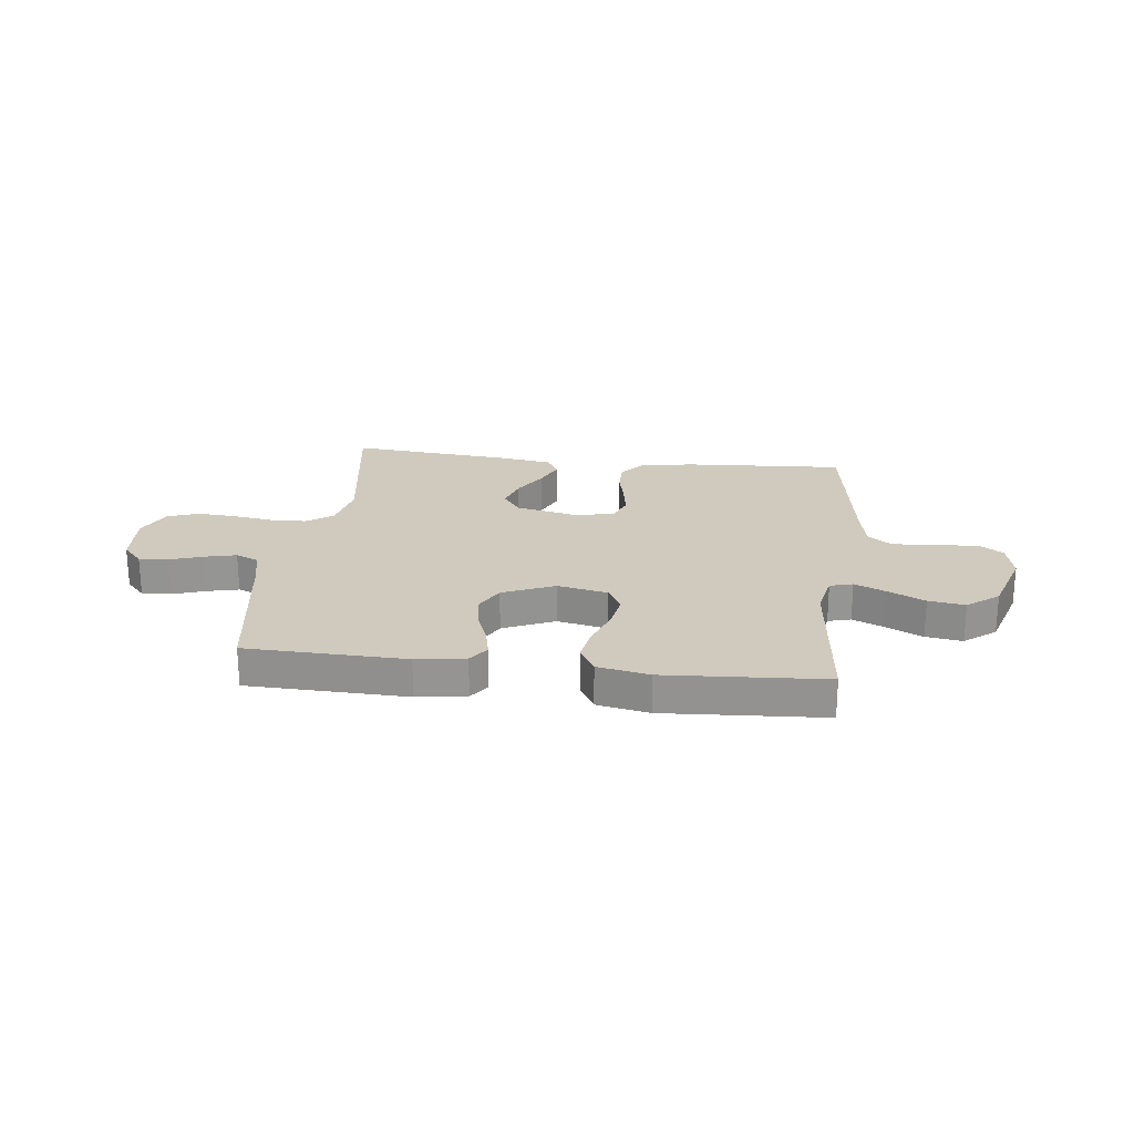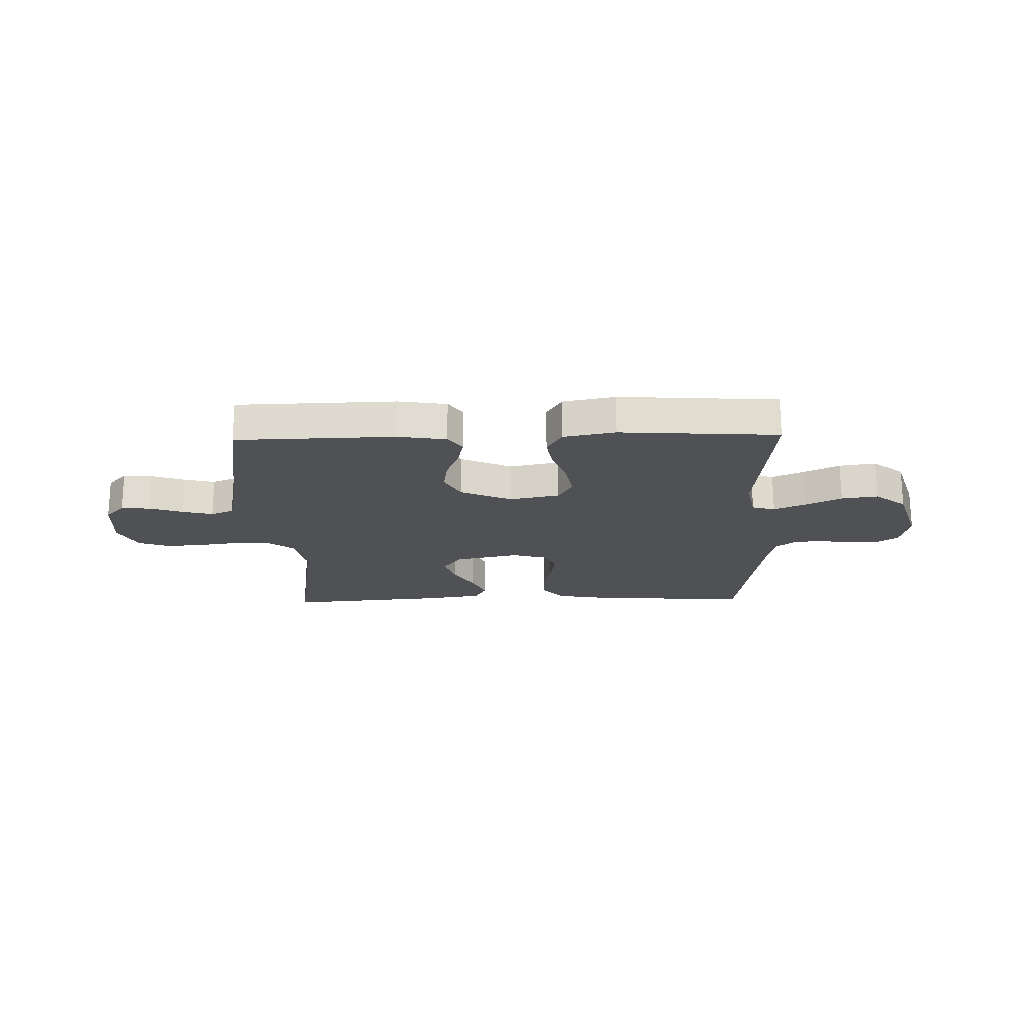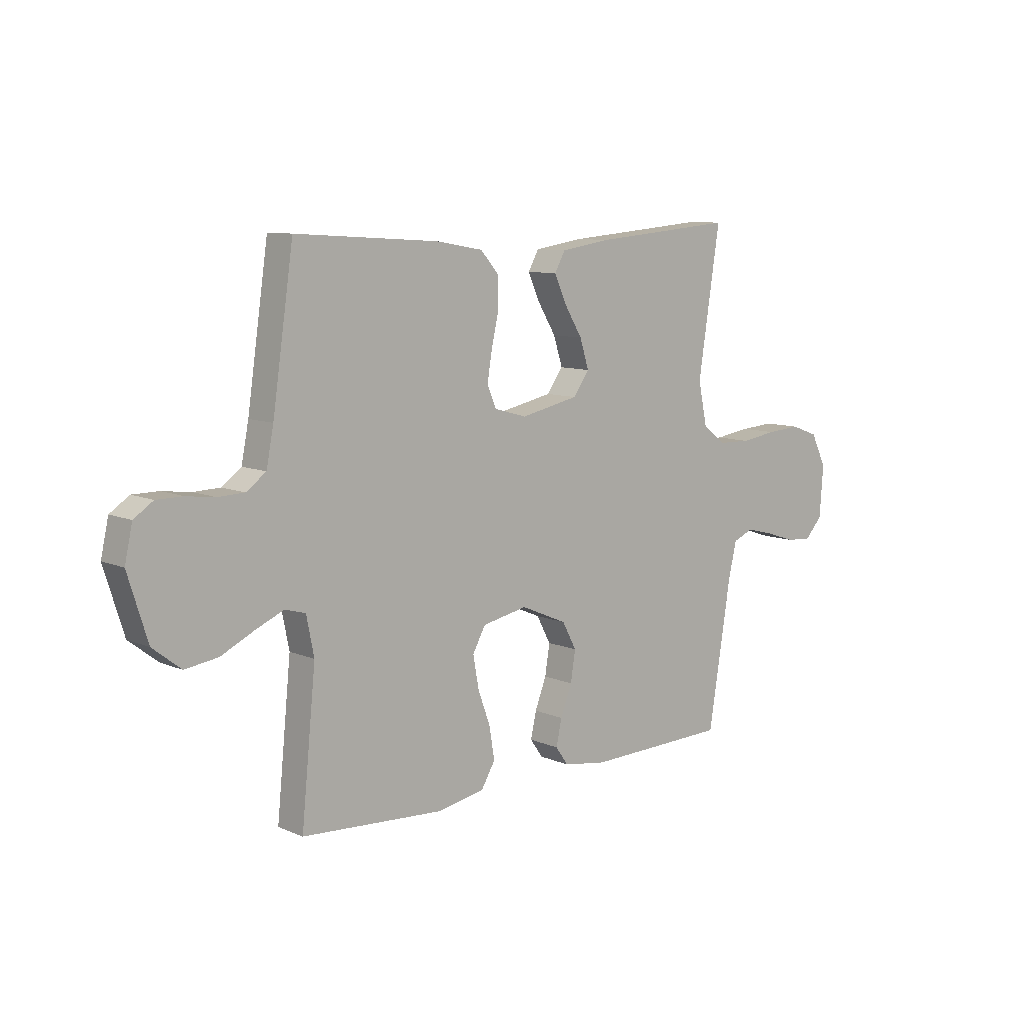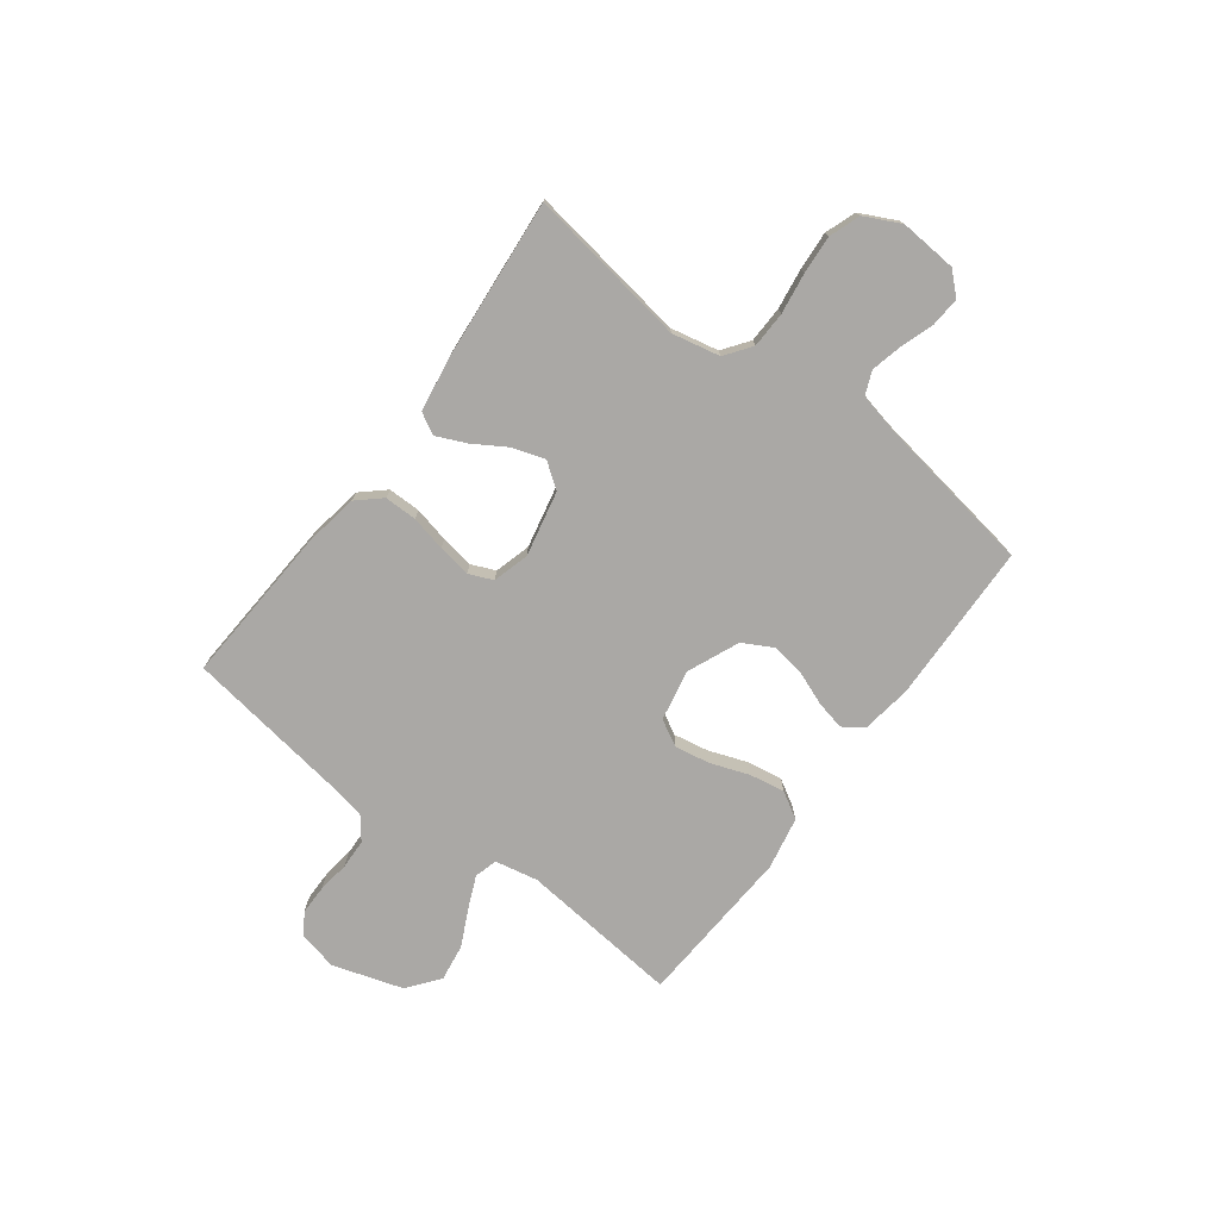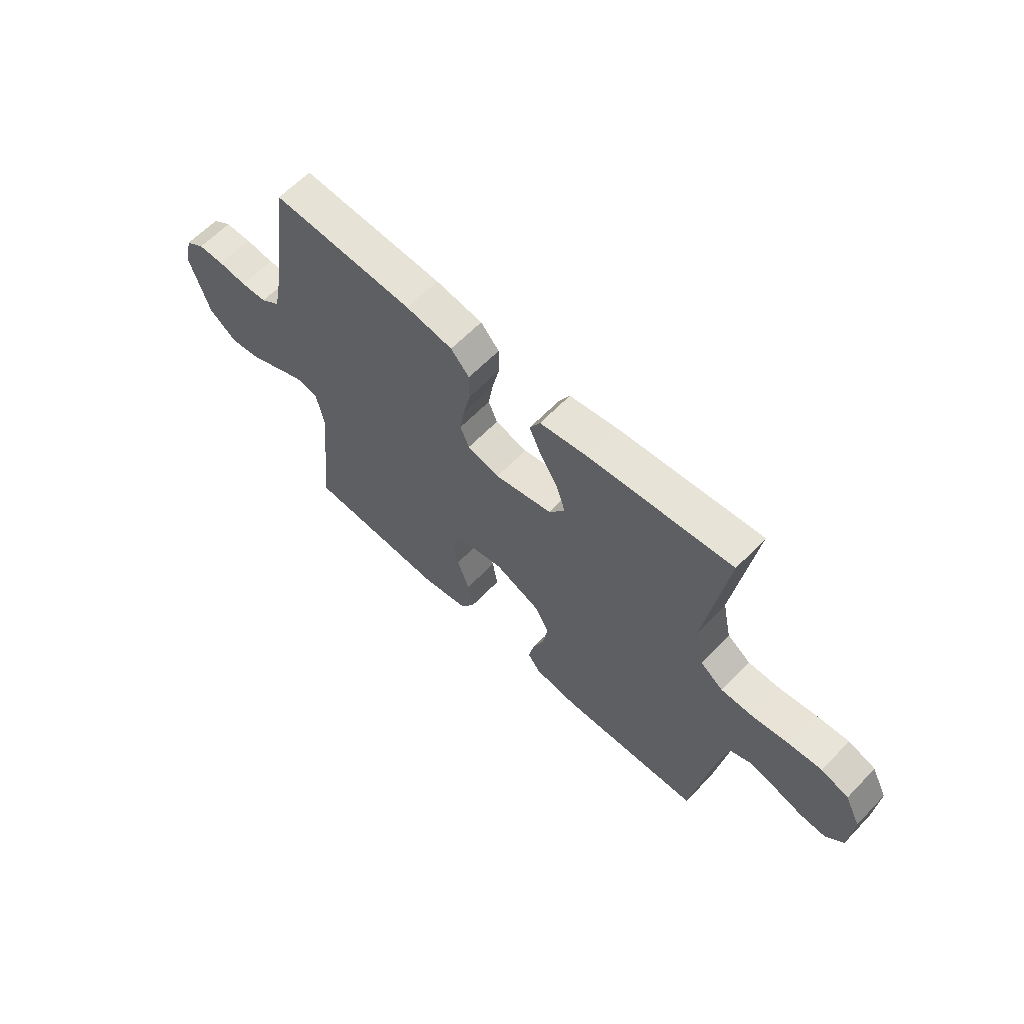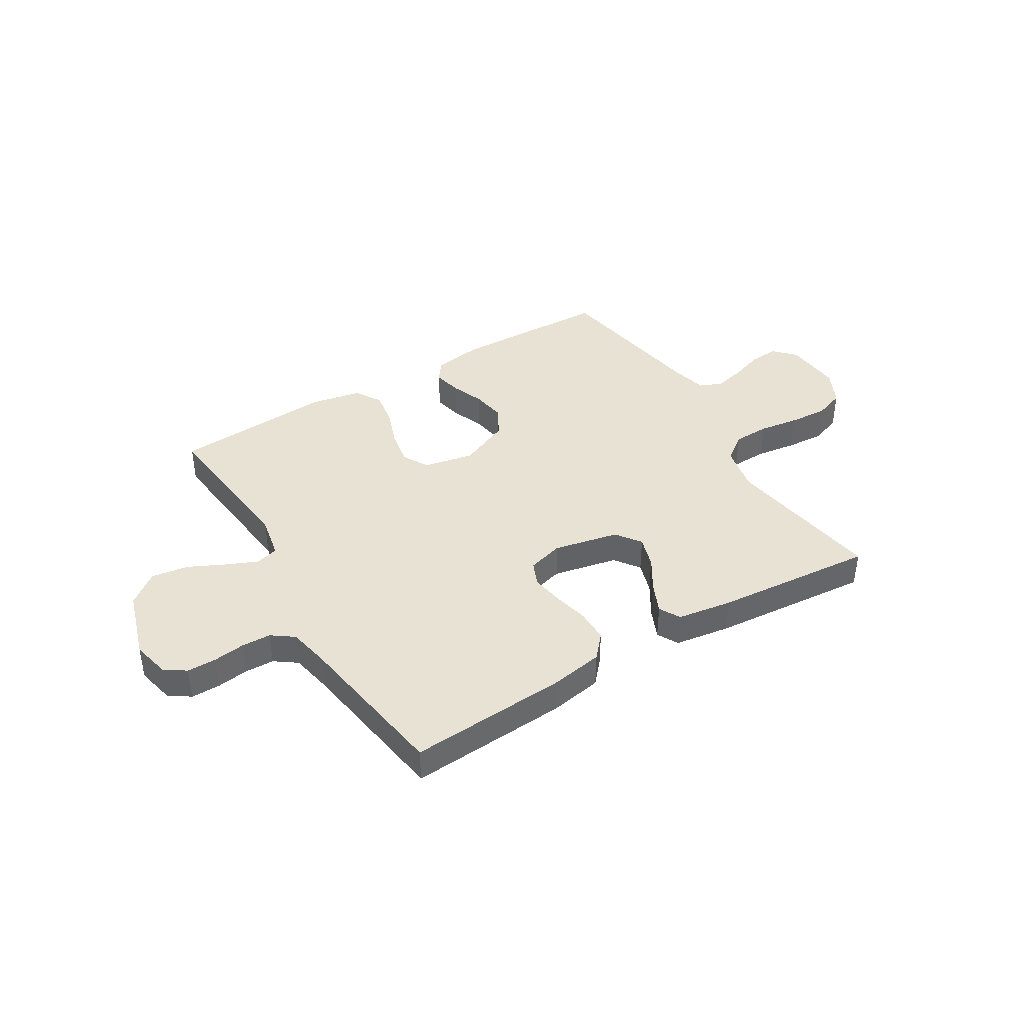
<metadata>
{"format":"obj","ext":"obj","renderer":"f3d","projection":"perspective","resolution":1024,"background":"white","views":[{"elev":23.1,"azim":-173.2,"up":"+Y"},{"elev":-20.1,"azim":-178.6,"up":"+Y"},{"elev":9.4,"azim":-41.9,"up":"+Z"},{"elev":-75.2,"azim":53.2,"up":"+Y"},{"elev":61.8,"azim":43.6,"up":"+Z"},{"elev":40.7,"azim":-31.3,"up":"+Y"}]}
</metadata>
<code>
v -0.5 0.07 -0.5
v -0.47 0.07 -0.2
v -0.486 0.07 -0.12
v -0.529 0.07 -0.108
v -0.589 0.07 -0.134
v -0.657 0.07 -0.167
v -0.726 0.07 -0.177
v -0.785 0.07 -0.131
v -0.826 0.07 0
v -0.81 0.07 0.072
v -0.77 0.07 0.099
v -0.715 0.07 0.099
v -0.655 0.07 0.091
v -0.6 0.07 0.093
v -0.559 0.07 0.123
v -0.544 0.07 0.2
v -0.5 0.07 0.5
v -0.2 0.07 0.481
v -0.101 0.07 0.464
v -0.062 0.07 0.42
v -0.062 0.07 0.359
v -0.077 0.07 0.293
v -0.087 0.07 0.231
v -0.068 0.07 0.186
v 0 0.07 0.167
v 0.122 0.07 0.193
v 0.156 0.07 0.24
v 0.137 0.07 0.3
v 0.099 0.07 0.362
v 0.074 0.07 0.418
v 0.096 0.07 0.458
v 0.2 0.07 0.474
v 0.5 0.07 0.5
v 0.454 0.07 0.2
v 0.473 0.07 0.11
v 0.522 0.07 0.074
v 0.59 0.07 0.072
v 0.666 0.07 0.083
v 0.738 0.07 0.088
v 0.796 0.07 0.067
v 0.829 0.07 0
v 0.821 0.07 -0.107
v 0.784 0.07 -0.147
v 0.729 0.07 -0.143
v 0.666 0.07 -0.122
v 0.608 0.07 -0.108
v 0.565 0.07 -0.126
v 0.548 0.07 -0.2
v 0.5 0.07 -0.5
v 0.2 0.07 -0.508
v 0.108 0.07 -0.494
v 0.081 0.07 -0.456
v 0.093 0.07 -0.402
v 0.117 0.07 -0.34
v 0.127 0.07 -0.277
v 0.097 0.07 -0.221
v 0 0.07 -0.179
v -0.095 0.07 -0.198
v -0.122 0.07 -0.247
v -0.11 0.07 -0.313
v -0.084 0.07 -0.385
v -0.073 0.07 -0.451
v -0.102 0.07 -0.5
v -0.2 0.07 -0.519
v -0.5 0 -0.5
v -0.47 0 -0.2
v -0.486 0 -0.12
v -0.529 0 -0.108
v -0.589 0 -0.134
v -0.657 0 -0.167
v -0.726 0 -0.177
v -0.785 0 -0.131
v -0.826 0 0
v -0.81 0 0.072
v -0.77 0 0.099
v -0.715 0 0.099
v -0.655 0 0.091
v -0.6 0 0.093
v -0.559 0 0.123
v -0.544 0 0.2
v -0.5 0 0.5
v -0.2 0 0.481
v -0.101 0 0.464
v -0.062 0 0.42
v -0.062 0 0.359
v -0.077 0 0.293
v -0.087 0 0.231
v -0.068 0 0.186
v 0 0 0.167
v 0.122 0 0.193
v 0.156 0 0.24
v 0.137 0 0.3
v 0.099 0 0.362
v 0.074 0 0.418
v 0.096 0 0.458
v 0.2 0 0.474
v 0.5 0 0.5
v 0.454 0 0.2
v 0.473 0 0.11
v 0.522 0 0.074
v 0.59 0 0.072
v 0.666 0 0.083
v 0.738 0 0.088
v 0.796 0 0.067
v 0.829 0 0
v 0.821 0 -0.107
v 0.784 0 -0.147
v 0.729 0 -0.143
v 0.666 0 -0.122
v 0.608 0 -0.108
v 0.565 0 -0.126
v 0.548 0 -0.2
v 0.5 0 -0.5
v 0.2 0 -0.508
v 0.108 0 -0.494
v 0.081 0 -0.456
v 0.093 0 -0.402
v 0.117 0 -0.34
v 0.127 0 -0.277
v 0.097 0 -0.221
v 0 0 -0.179
v -0.095 0 -0.198
v -0.122 0 -0.247
v -0.11 0 -0.313
v -0.084 0 -0.385
v -0.073 0 -0.451
v -0.102 0 -0.5
v -0.2 0 -0.519
f 63 64 1 2
f 60 61 62 63
f 59 60 63 2
f 58 59 2 3
f 57 58 3 4
f 51 52 53 54
f 51 54 55
f 48 49 50 51
f 47 48 51 55
f 46 47 55 56
f 42 43 44 45
f 42 45 46
f 41 42 46
f 37 38 39 40
f 37 40 41 46
f 31 32 33 34
f 31 34 35
f 28 29 30 31
f 27 28 31 35
f 26 27 35 36
f 19 20 21 22
f 19 22 23
f 16 17 18 19
f 15 16 19 23
f 14 15 23 24
f 10 11 12 13
f 10 13 14
f 9 10 14
f 5 6 7 8
f 4 5 8 9
f 57 4 9 14
f 36 37 46 56
f 25 26 36 56
f 25 56 57
f 14 24 25 57
f 66 65 128 127
f 127 126 125 124
f 66 127 124 123
f 67 66 123 122
f 68 67 122 121
f 118 117 116 115
f 119 118 115
f 115 114 113 112
f 119 115 112 111
f 120 119 111 110
f 109 108 107 106
f 110 109 106
f 110 106 105
f 104 103 102 101
f 110 105 104 101
f 98 97 96 95
f 99 98 95
f 95 94 93 92
f 99 95 92 91
f 100 99 91 90
f 86 85 84 83
f 87 86 83
f 83 82 81 80
f 87 83 80 79
f 88 87 79 78
f 77 76 75 74
f 78 77 74
f 78 74 73
f 72 71 70 69
f 73 72 69 68
f 78 73 68 121
f 120 110 101 100
f 120 100 90 89
f 121 120 89
f 121 89 88 78
f 1 65 66 2
f 2 66 67 3
f 3 67 68 4
f 4 68 69 5
f 5 69 70 6
f 6 70 71 7
f 7 71 72 8
f 8 72 73 9
f 9 73 74 10
f 10 74 75 11
f 11 75 76 12
f 12 76 77 13
f 13 77 78 14
f 14 78 79 15
f 15 79 80 16
f 16 80 81 17
f 17 81 82 18
f 18 82 83 19
f 19 83 84 20
f 20 84 85 21
f 21 85 86 22
f 22 86 87 23
f 23 87 88 24
f 24 88 89 25
f 25 89 90 26
f 26 90 91 27
f 27 91 92 28
f 28 92 93 29
f 29 93 94 30
f 30 94 95 31
f 31 95 96 32
f 32 96 97 33
f 33 97 98 34
f 34 98 99 35
f 35 99 100 36
f 36 100 101 37
f 37 101 102 38
f 38 102 103 39
f 39 103 104 40
f 40 104 105 41
f 41 105 106 42
f 42 106 107 43
f 43 107 108 44
f 44 108 109 45
f 45 109 110 46
f 46 110 111 47
f 47 111 112 48
f 48 112 113 49
f 49 113 114 50
f 50 114 115 51
f 51 115 116 52
f 52 116 117 53
f 53 117 118 54
f 54 118 119 55
f 55 119 120 56
f 56 120 121 57
f 57 121 122 58
f 58 122 123 59
f 59 123 124 60
f 60 124 125 61
f 61 125 126 62
f 62 126 127 63
f 63 127 128 64
f 64 128 65 1

</code>
